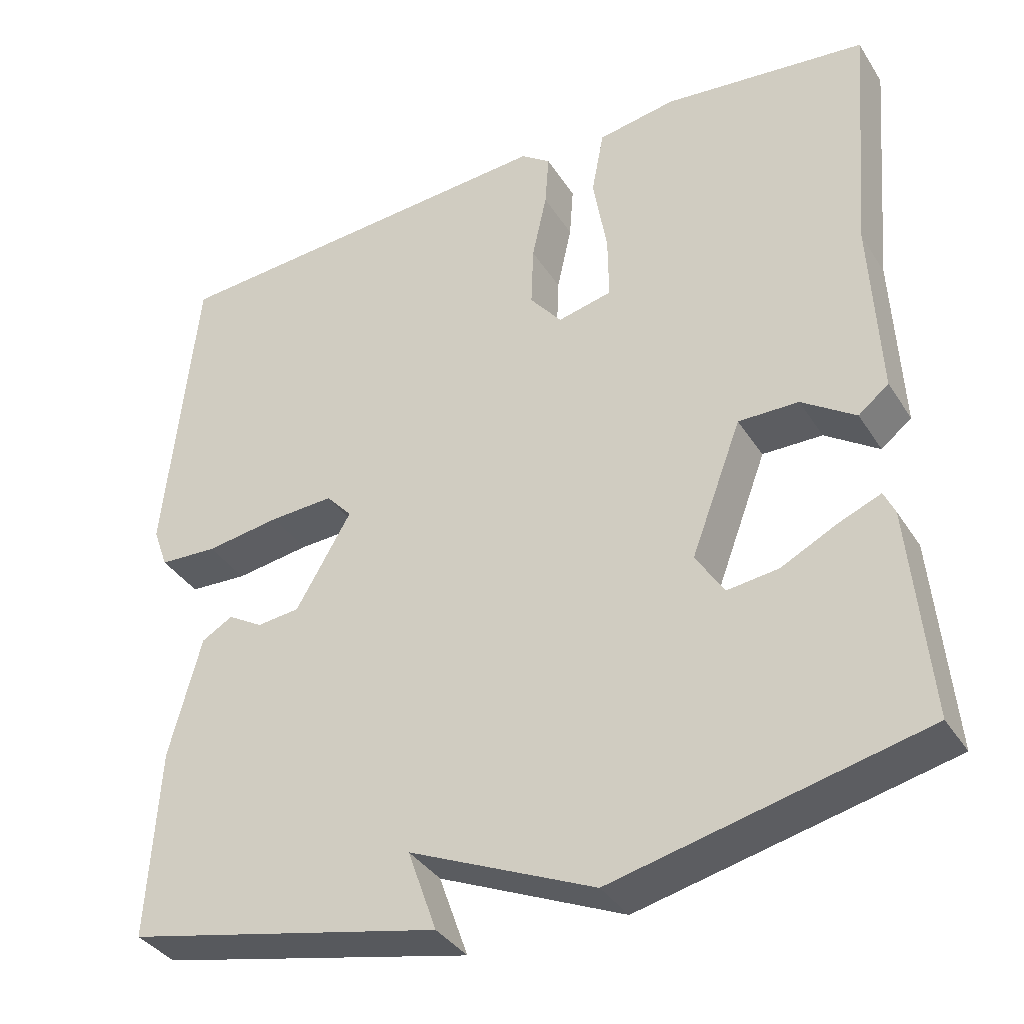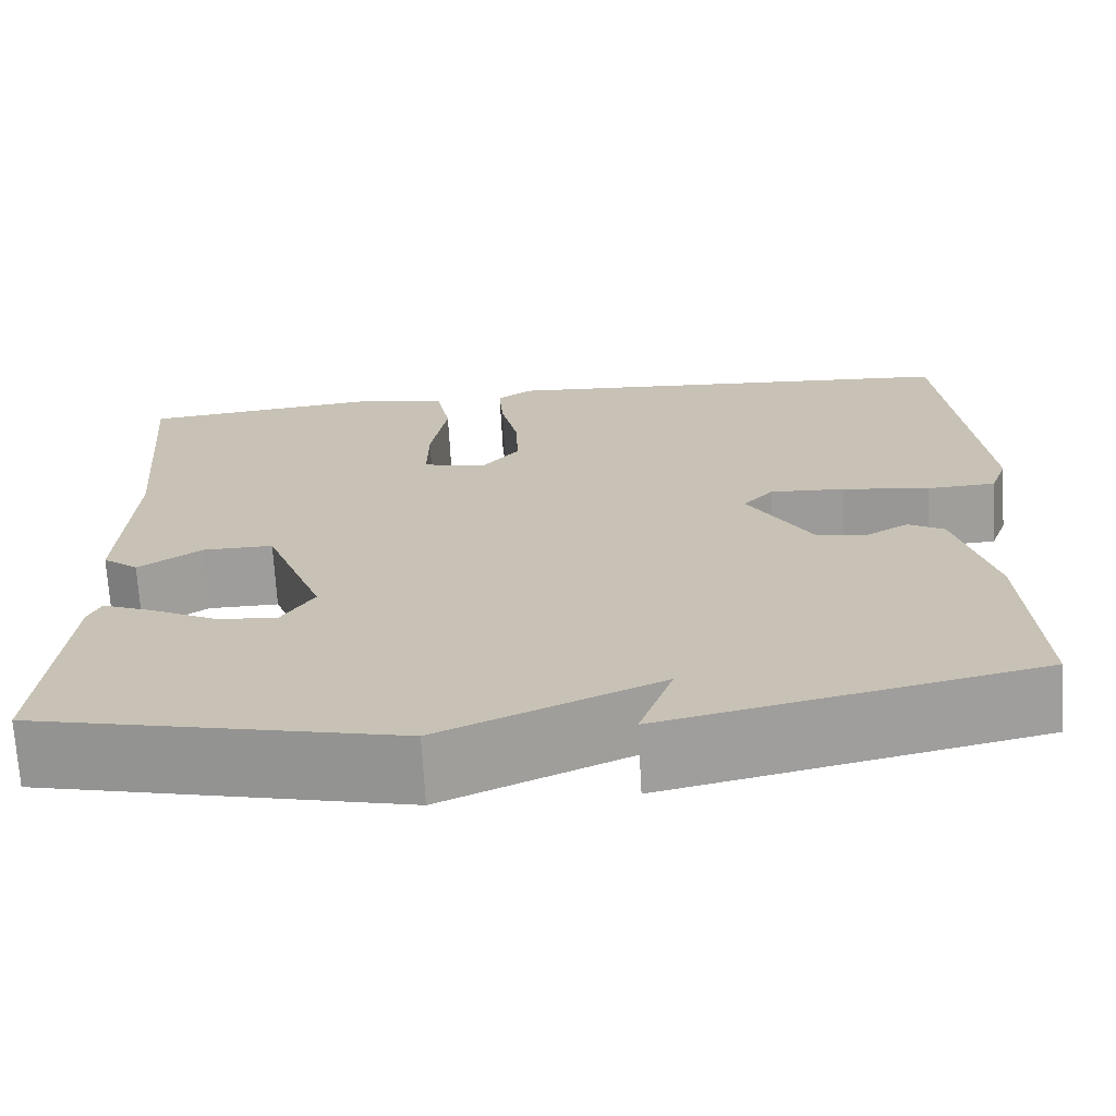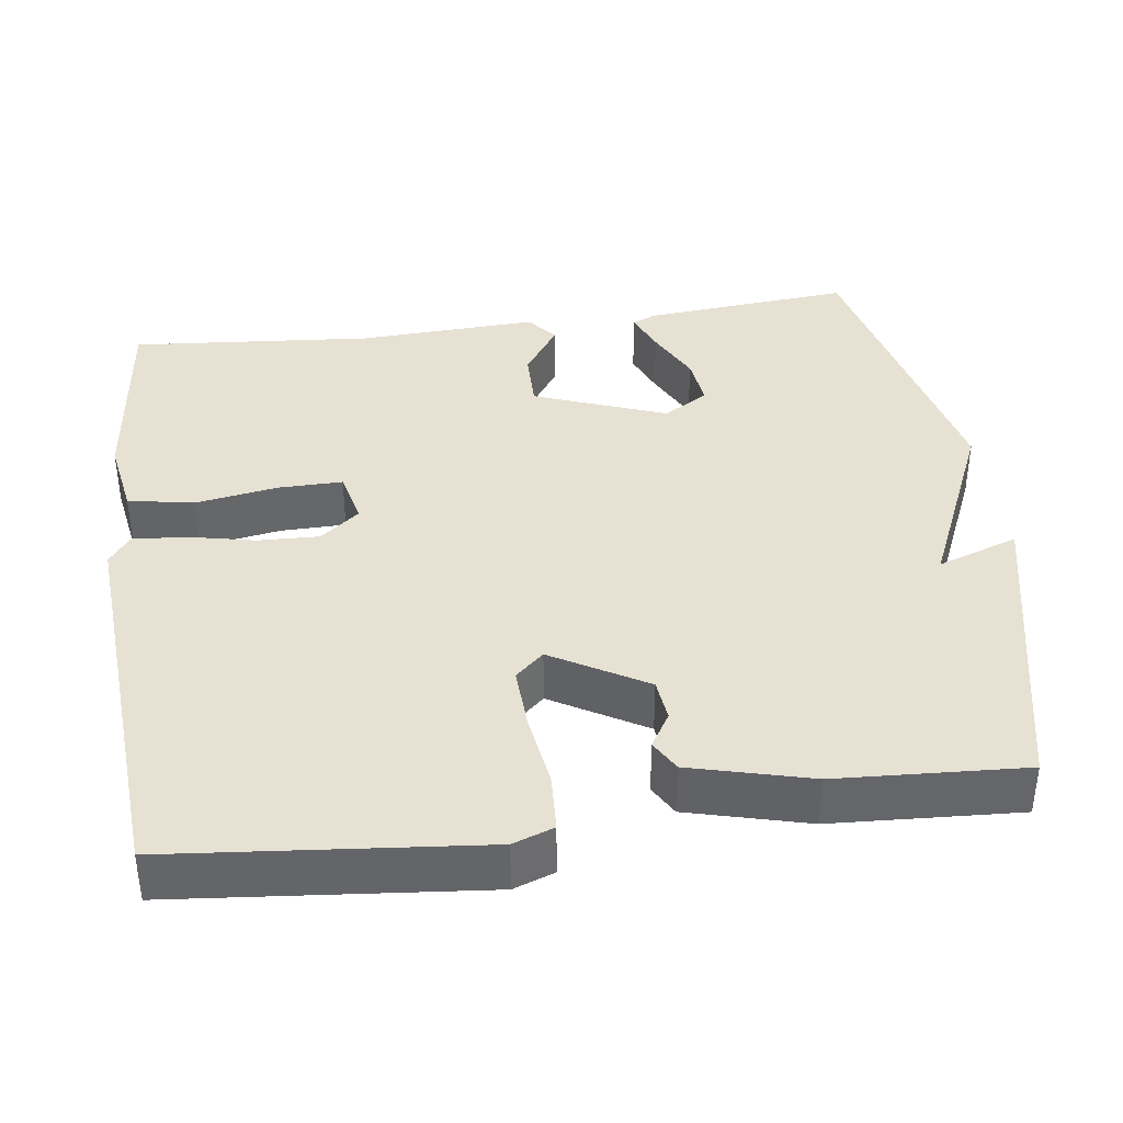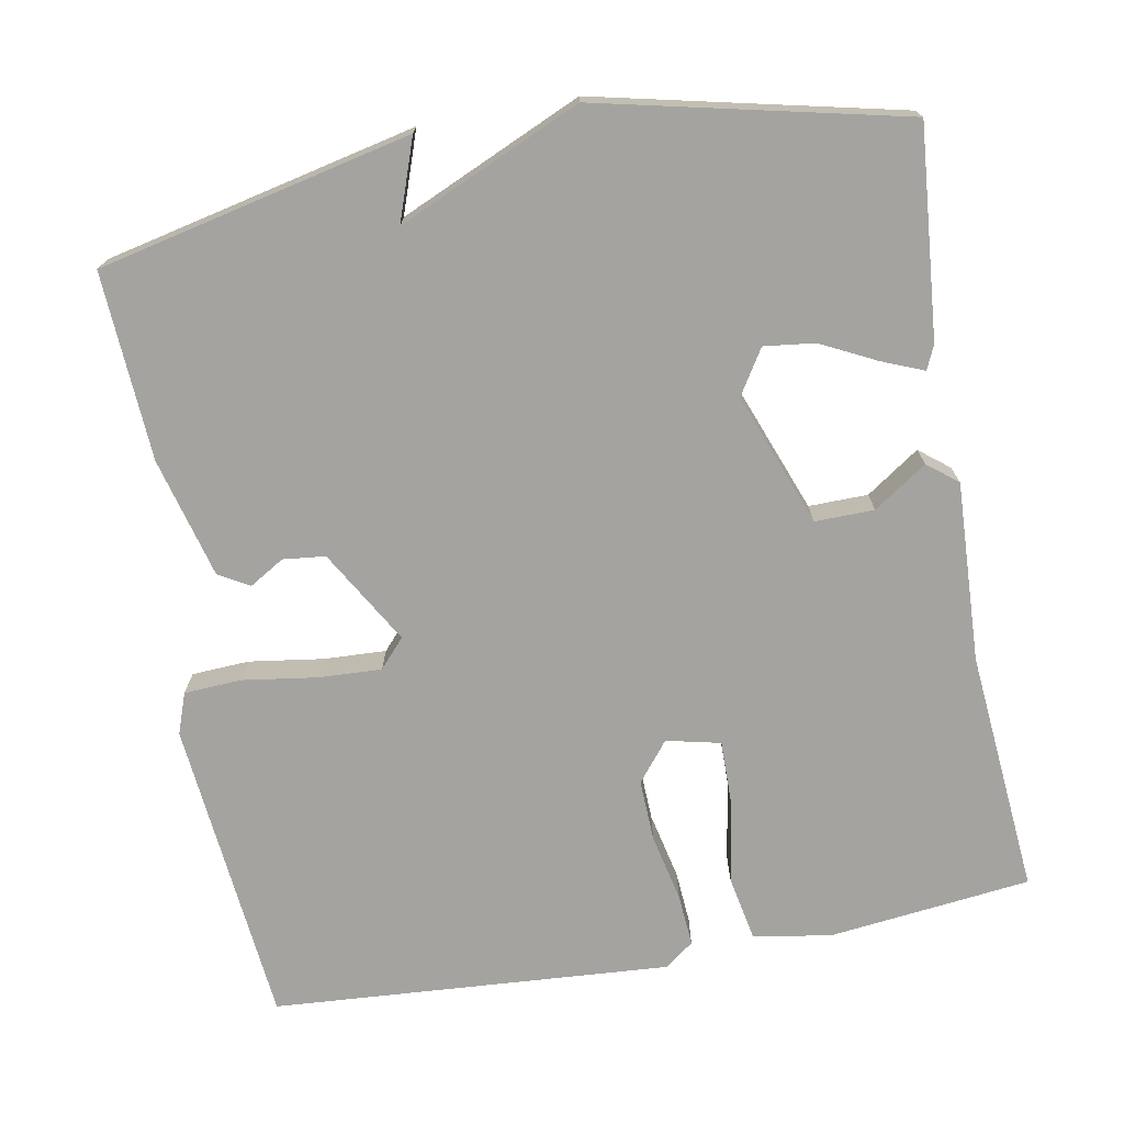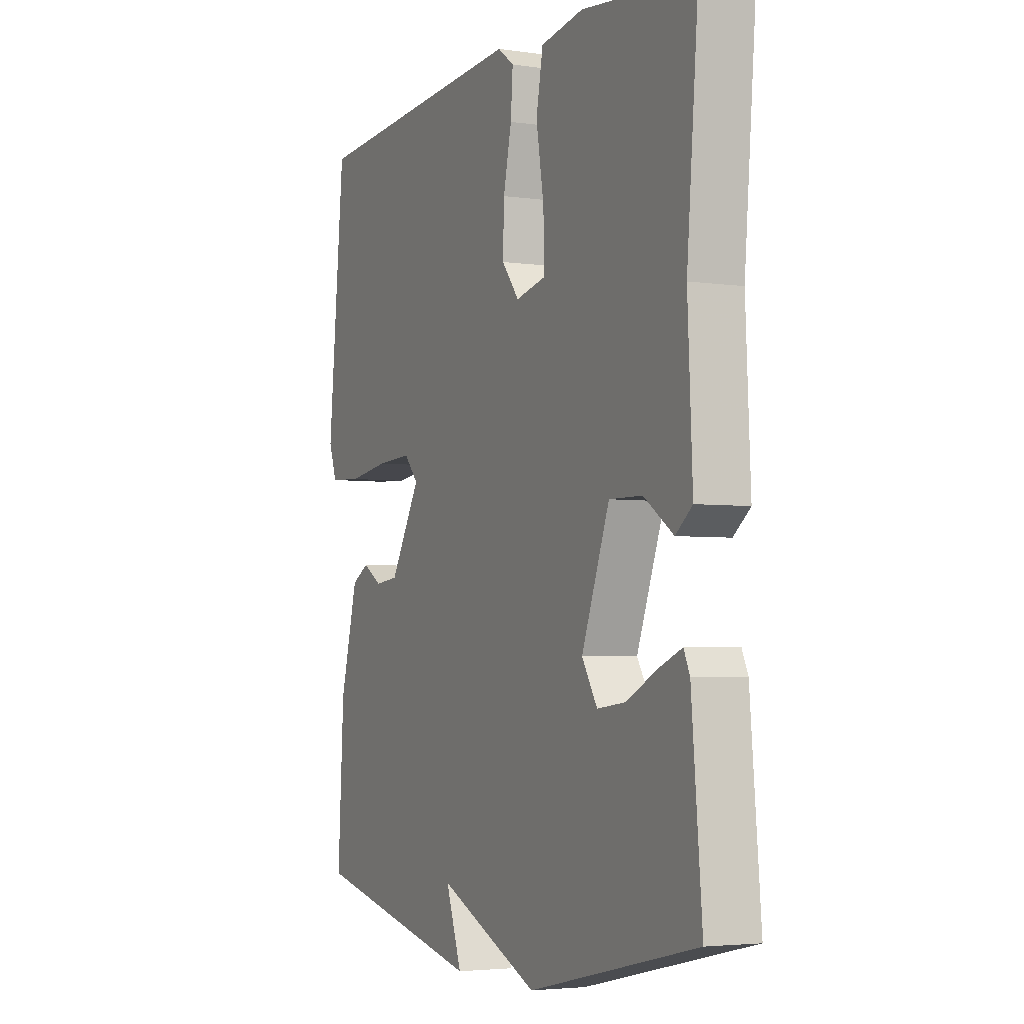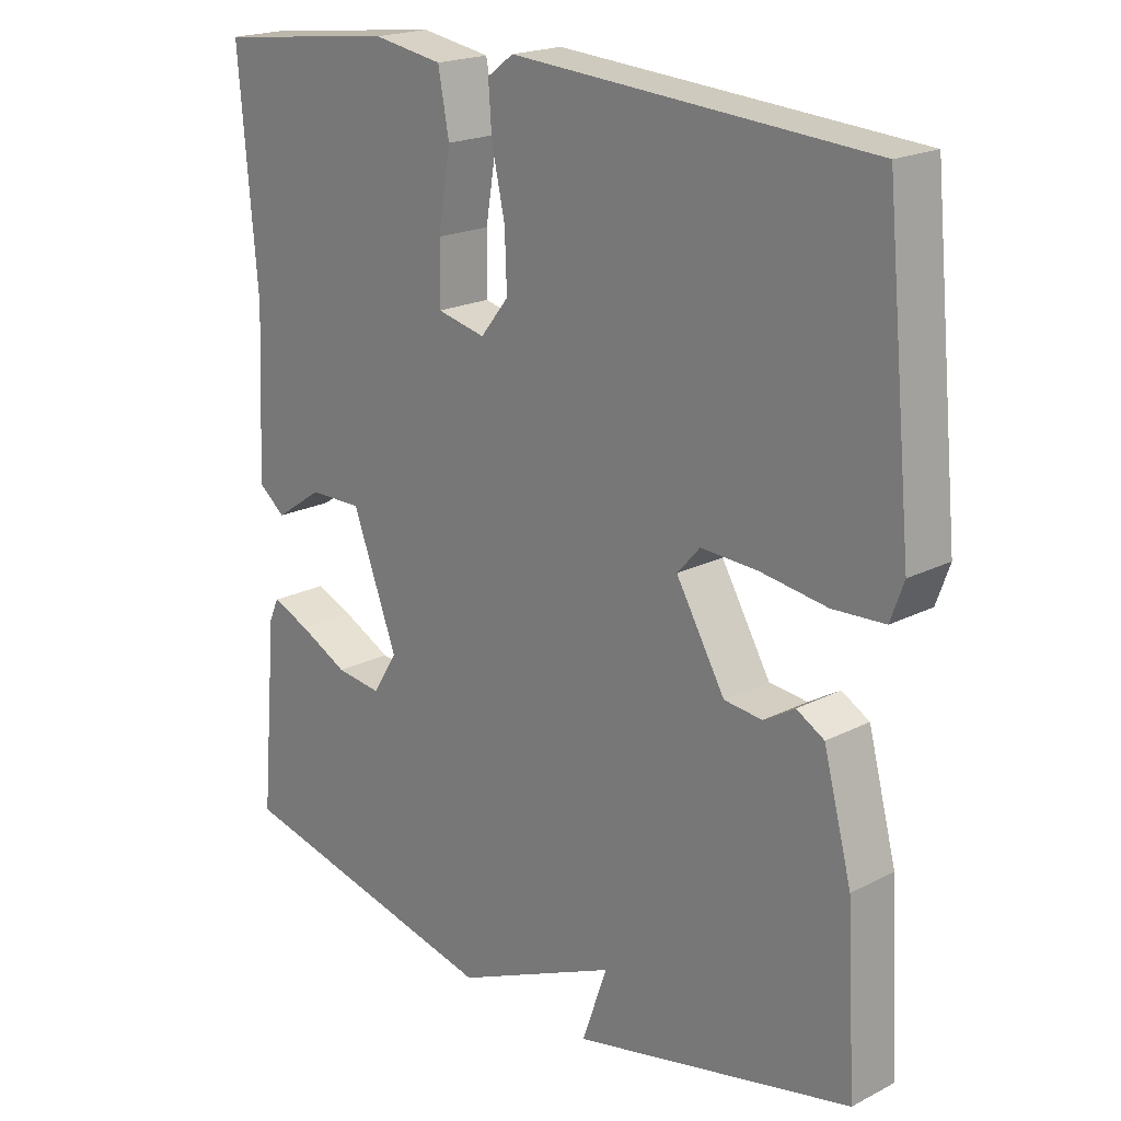
<metadata>
{"format":"obj","ext":"obj","renderer":"f3d","projection":"perspective","resolution":1024,"background":"white","views":[{"elev":-36.8,"azim":-151.3,"up":"+Z"},{"elev":-70.3,"azim":3.3,"up":"+Z"},{"elev":38.6,"azim":82.2,"up":"+Y"},{"elev":-72.8,"azim":-169.6,"up":"+Y"},{"elev":-3.8,"azim":-115.7,"up":"+Z"},{"elev":19.9,"azim":46.6,"up":"+Z"}]}
</metadata>
<code>
v 0.5 0.07 -0.5
v 0.095 0.07 -0.59
v 0.132 0.07 -0.485
v -0.105 0.07 -0.59
v -0.5 0.07 -0.5
v -0.476 0.07 -0.228
v -0.462 0.07 -0.197
v -0.408 0.07 -0.219
v -0.336 0.07 -0.255
v -0.27 0.07 -0.263
v -0.234 0.07 -0.205
v -0.299 0.07 -0.033
v -0.376 0.07 -0.034
v -0.445 0.07 -0.081
v -0.484 0.07 -0.05
v -0.473 0.07 0.183
v -0.5 0.07 0.5
v -0.237 0.07 0.53
v -0.136 0.07 0.513
v -0.12 0.07 0.428
v -0.138 0.07 0.321
v -0.139 0.07 0.237
v -0.069 0.07 0.221
v -0.028 0.07 0.272
v -0.031 0.07 0.352
v -0.05 0.07 0.439
v -0.055 0.07 0.508
v -0.017 0.07 0.536
v 0.5 0.07 0.5
v 0.539 0.07 0.1
v 0.52 0.07 0.047
v 0.445 0.07 0.043
v 0.349 0.07 0.057
v 0.267 0.07 0.061
v 0.234 0.07 0.024
v 0.305 0.07 -0.098
v 0.36 0.07 -0.104
v 0.405 0.07 -0.077
v 0.445 0.07 -0.1
v 0.486 0.07 -0.256
v 0.5 0 -0.5
v 0.095 0 -0.59
v 0.132 0 -0.485
v -0.105 0 -0.59
v -0.5 0 -0.5
v -0.476 0 -0.228
v -0.462 0 -0.197
v -0.408 0 -0.219
v -0.336 0 -0.255
v -0.27 0 -0.263
v -0.234 0 -0.205
v -0.299 0 -0.033
v -0.376 0 -0.034
v -0.445 0 -0.081
v -0.484 0 -0.05
v -0.473 0 0.183
v -0.5 0 0.5
v -0.237 0 0.53
v -0.136 0 0.513
v -0.12 0 0.428
v -0.138 0 0.321
v -0.139 0 0.237
v -0.069 0 0.221
v -0.028 0 0.272
v -0.031 0 0.352
v -0.05 0 0.439
v -0.055 0 0.508
v -0.017 0 0.536
v 0.5 0 0.5
v 0.539 0 0.1
v 0.52 0 0.047
v 0.445 0 0.043
v 0.349 0 0.057
v 0.267 0 0.061
v 0.234 0 0.024
v 0.305 0 -0.098
v 0.36 0 -0.104
v 0.405 0 -0.077
v 0.445 0 -0.1
v 0.486 0 -0.256
f 1 2 3
f 40 1 3
f 39 40 3
f 38 39 3
f 37 38 3
f 3 4 5
f 37 3 5
f 36 37 5
f 35 36 5
f 34 35 5
f 31 32 33
f 30 31 33
f 29 30 33
f 28 29 33
f 27 28 33
f 26 27 33
f 25 26 33
f 24 25 33 34
f 23 24 34
f 22 23 34
f 19 20 21
f 18 19 21
f 17 18 21
f 16 17 21
f 16 21 22
f 15 16 22
f 14 15 22
f 13 14 22
f 12 13 22 34
f 7 8 9
f 6 7 9
f 5 6 9
f 5 9 10
f 34 5 10
f 11 12 34
f 10 11 34
f 43 42 41
f 43 41 80
f 43 80 79
f 43 79 78
f 43 78 77
f 45 44 43
f 45 43 77
f 45 77 76
f 45 76 75
f 45 75 74
f 73 72 71
f 73 71 70
f 73 70 69
f 73 69 68
f 73 68 67
f 73 67 66
f 73 66 65
f 74 73 65 64
f 74 64 63
f 74 63 62
f 61 60 59
f 61 59 58
f 61 58 57
f 61 57 56
f 62 61 56
f 62 56 55
f 62 55 54
f 62 54 53
f 74 62 53 52
f 49 48 47
f 49 47 46
f 49 46 45
f 50 49 45
f 50 45 74
f 74 52 51
f 74 51 50
f 1 41 42 2
f 2 42 43 3
f 3 43 44 4
f 4 44 45 5
f 5 45 46 6
f 6 46 47 7
f 7 47 48 8
f 8 48 49 9
f 9 49 50 10
f 10 50 51 11
f 11 51 52 12
f 12 52 53 13
f 13 53 54 14
f 14 54 55 15
f 15 55 56 16
f 16 56 57 17
f 17 57 58 18
f 18 58 59 19
f 19 59 60 20
f 20 60 61 21
f 21 61 62 22
f 22 62 63 23
f 23 63 64 24
f 24 64 65 25
f 25 65 66 26
f 26 66 67 27
f 27 67 68 28
f 28 68 69 29
f 29 69 70 30
f 30 70 71 31
f 31 71 72 32
f 32 72 73 33
f 33 73 74 34
f 34 74 75 35
f 35 75 76 36
f 36 76 77 37
f 37 77 78 38
f 38 78 79 39
f 39 79 80 40
f 40 80 41 1

</code>
